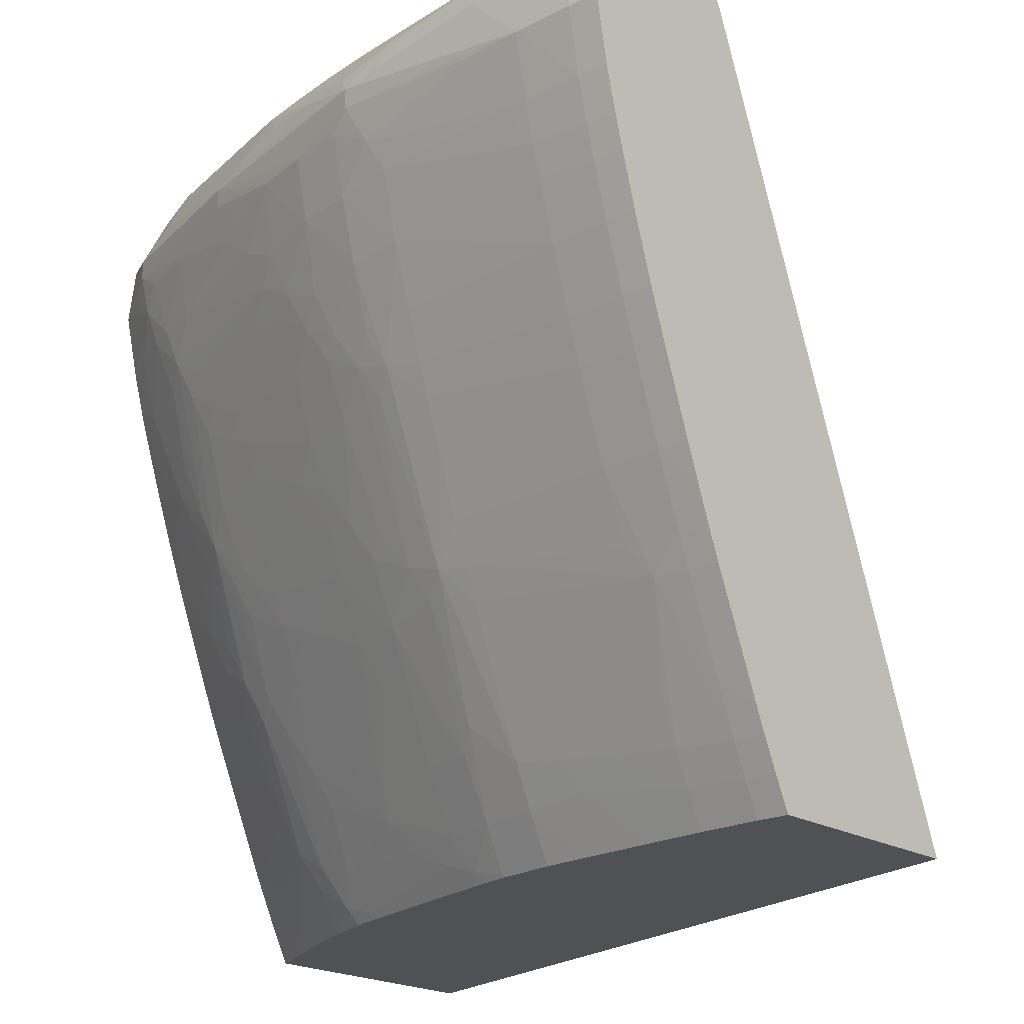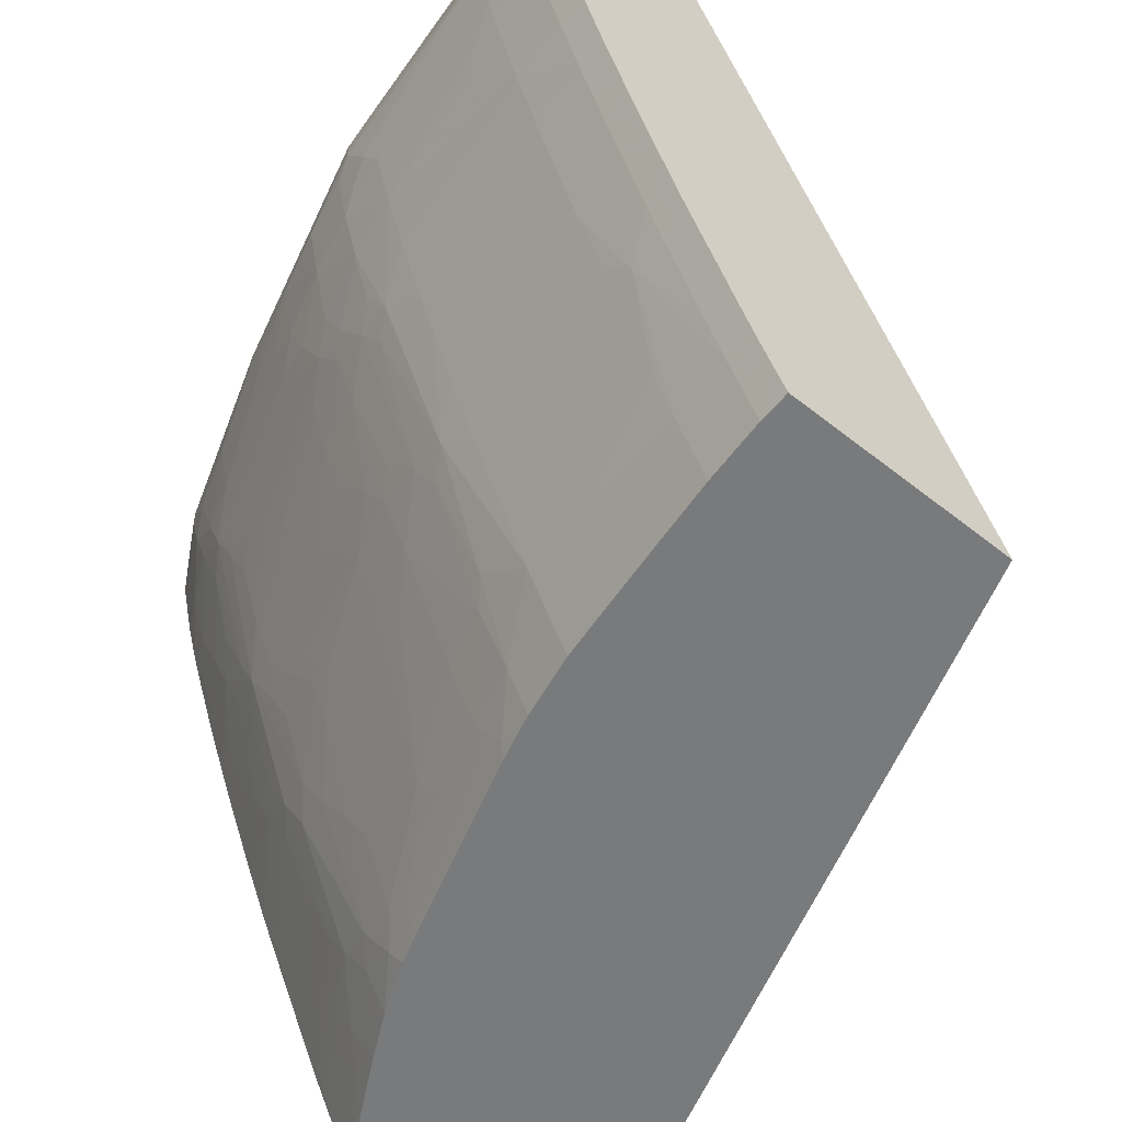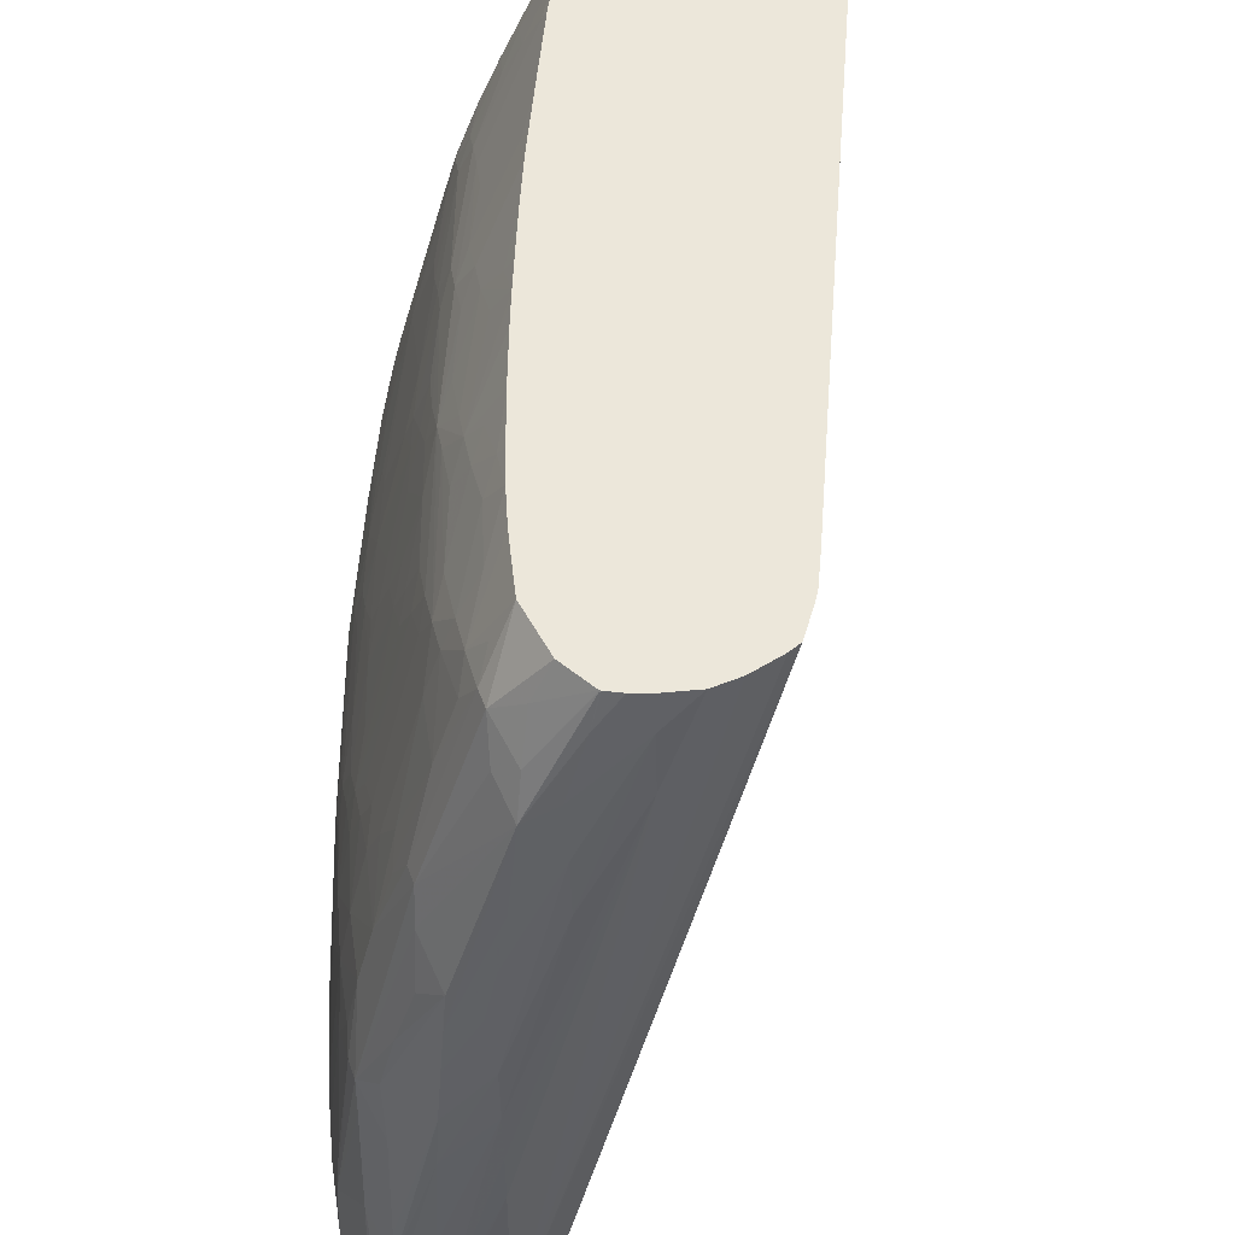
<metadata>
{"format":"obj","ext":"obj","renderer":"f3d","projection":"perspective","resolution":1024,"background":"white","views":[{"elev":-19.9,"azim":-48.8,"up":"+Z"},{"elev":-58.0,"azim":-39.3,"up":"+Z"},{"elev":50.8,"azim":-19.7,"up":"+Y"}]}
</metadata>
<code>
v -0.05819 0.007122 0.06241
v -0.05819 0.009165 0.06239
v -0.06023 0.0009965 0.06208
v -0.06023 -1.482e-05 0.06209
v -0.05819 -1.482e-05 0.06232
v -0.0541 0.02345 0.06237
v -0.05819 0.01121 0.06236
v -0.06042 0.003071 0.06193
v -0.06128 0.002413 0.06151
v -0.0613 0.0009965 0.06153
v -0.06012 0.005081 0.06201
v -0.0613 -1.482e-05 0.06153
v -0.05756 -1.482e-05 0.06204
v -0.05047 0.02668 0.06176
v -0.05088 0.02668 0.06192
v -0.052 0.02668 0.06221
v -0.05292 0.02668 0.06228
v -0.0541 0.0255 0.06222
v -0.05615 0.01937 0.06228
v -0.05819 0.01325 0.06227
v -0.05989 0.009165 0.06194
v -0.06 0.007122 0.06198
v -0.06181 0.0009965 0.06046
v -0.06122 0.003774 0.06145
v -0.06164 0.003071 0.06064
v -0.06181 -1.482e-05 0.06046
v -0.05694 -1.482e-05 0.06176
v -0.04986 0.02668 0.06091
v -0.05411 0.02668 0.06199
v -0.05547 0.0255 0.0617
v -0.05618 0.02328 0.06185
v -0.05615 0.02141 0.06213
v -0.05953 0.01325 0.06173
v -0.05974 0.01121 0.06187
v -0.05796 0.01733 0.06192
v -0.05838 0.01544 0.06196
v -0.06211 0.0009965 0.05842
v -0.06163 0.005081 0.06031
v -0.06201 0.00304 0.05842
v -0.06114 0.005081 0.06133
v -0.06211 -1.482e-05 0.05842
v -0.05631 -1.482e-05 0.06046
v -0.04958 0.02668 0.0605
v -0.05463 0.02668 0.06179
v -0.05512 0.02668 0.06155
v -0.05518 0.02663 0.06153
v -0.05719 0.02249 0.0615
v -0.05732 0.02141 0.06161
v -0.05761 0.01937 0.06179
v -0.05934 0.01485 0.0616
v -0.06091 0.009165 0.06086
v -0.06172 0.0009965 0.05638
v -0.06191 -1.482e-05 0.05741
v -0.0614 0.009165 0.05984
v -0.06132 0.01059 0.05963
v -0.06132 0.01059 0.059
v -0.06182 0.005081 0.05842
v -0.06128 0.008428 0.05728
v -0.0616 0.00304 0.05638
v -0.04695 -1.482e-05 0.03651
v -0.03875 0.02668 0.03651
v -0.04904 0.02668 0.05935
v -0.05517 0.02668 0.06151
v -0.05688 0.02385 0.061
v -0.05927 0.01855 0.05963
v -0.05946 0.01733 0.06006
v -0.05918 0.01622 0.06145
v -0.05724 0.02463 0.05964
v -0.05742 0.02328 0.06038
v -0.06083 0.01125 0.06037
v -0.06136 0.0009965 0.05497
v -0.06136 -1.482e-05 0.05498
v -0.06154 -1.482e-05 0.05569
v -0.06171 -1.482e-05 0.05638
v -0.06131 0.00304 0.05517
v -0.06036 0.01325 0.06046
v -0.06071 0.01325 0.05842
v -0.06111 0.01125 0.05836
v -0.06122 0.00979 0.05764
v -0.06104 0.009131 0.05651
v -0.06126 0.004104 0.05534
v -0.05436 -1.482e-05 0.03651
v -0.04733 0.02668 0.03651
v -0.05581 0.02668 0.06035
v -0.05646 0.02538 0.06038
v -0.05927 0.01855 0.05904
v -0.06017 0.01529 0.05842
v -0.05974 0.01544 0.06064
v -0.0559 0.02668 0.05963
v -0.05607 0.02668 0.05844
v -0.05724 0.02463 0.05902
v -0.06107 0.0009965 0.05395
v -0.06107 -1.482e-05 0.05396
v -0.06101 0.00304 0.05415
v -0.0603 0.01325 0.05638
v -0.06072 0.01121 0.05638
v -0.06047 0.009165 0.05434
v -0.06094 0.004903 0.05453
v -0.05486 -1.482e-05 0.03755
v -0.05436 0.0009965 0.03651
v -0.04808 0.02668 0.03792
v -0.04877 0.02395 0.03651
v -0.04892 0.02432 0.03714
v -0.05951 0.01745 0.05838
v -0.0583 0.02141 0.05842
v -0.05917 0.0182 0.05767
v -0.05937 0.01684 0.05674
v -0.05965 0.01548 0.05619
v -0.05586 0.02668 0.05754
v -0.05712 0.02436 0.05766
v -0.05674 0.02538 0.05837
v -0.05755 0.02359 0.05837
v -0.06057 0.0009965 0.05229
v -0.06057 -1.482e-05 0.05229
v -0.06046 0.00304 0.05229
v -0.05964 0.01342 0.05415
v -0.06018 0.01121 0.05434
v -0.05941 0.01492 0.05471
v -0.05929 0.01059 0.05104
v -0.05986 0.009165 0.05229
v -0.05533 -1.482e-05 0.03857
v -0.05486 0.0009965 0.03755
v -0.05424 0.00304 0.03651
v -0.04883 0.02668 0.03941
v -0.04864 0.0256 0.03789
v -0.04928 0.02499 0.0385
v -0.04892 0.02635 0.03921
v -0.04929 0.02297 0.03651
v -0.04971 0.02357 0.03789
v -0.05789 0.02141 0.05638
v -0.05738 0.02297 0.05638
v -0.0592 0.01629 0.05538
v -0.05558 0.02668 0.05638
v -0.05696 0.02398 0.05638
v -0.05621 0.0255 0.05638
v -0.05991 0.0009965 0.05025
v -0.06024 -1.482e-05 0.05128
v -0.05979 0.00304 0.05025
v -0.05937 0.009165 0.0508
v -0.0592 0.01422 0.05335
v -0.05937 0.01286 0.05281
v -0.05915 0.01195 0.05145
v -0.05953 0.01125 0.0522
v -0.05907 0.01548 0.05415
v -0.0572 0.01033 0.04507
v -0.05902 0.009165 0.04978
v -0.0589 0.01125 0.05032
v -0.05565 -1.482e-05 0.03932
v -0.05533 0.0009965 0.03857
v -0.0548 0.00304 0.03768
v -0.05405 0.005081 0.03651
v -0.05004 0.02668 0.04203
v -0.05099 0.02232 0.03914
v -0.05131 0.02293 0.04051
v -0.04965 0.0256 0.03996
v -0.05 0.02151 0.03651
v -0.05072 0.02155 0.0379
v -0.05722 0.02257 0.05518
v -0.05857 0.01733 0.05434
v -0.05739 0.02132 0.05443
v -0.05723 0.02057 0.05314
v -0.05522 0.02668 0.05512
v -0.05521 0.02668 0.0551
v -0.05665 0.02333 0.05443
v -0.05558 0.02554 0.05438
v -0.05938 0.0009965 0.04877
v -0.05938 -1.482e-05 0.04877
v -0.05965 -1.482e-05 0.04952
v -0.0599 -1.482e-05 0.05025
v -0.05932 0.00304 0.04893
v -0.05925 0.004469 0.04911
v -0.05903 0.01342 0.0522
v -0.05793 0.01733 0.05229
v -0.05854 0.01529 0.05229
v -0.05841 0.01325 0.05025
v -0.0573 0.01274 0.04683
v -0.05705 0.01169 0.04547
v -0.05498 0.009165 0.03937
v -0.05685 0.009165 0.04389
v -0.05726 0.009165 0.04492
v -0.05772 0.009165 0.04617
v -0.05846 0.009165 0.04821
v -0.05743 0.01109 0.04616
v -0.05671 0.01109 0.04429
v -0.05527 0.01079 0.04071
v -0.05721 -1.482e-05 0.04301
v -0.05596 0.0009965 0.04005
v -0.05719 0.002206 0.04306
v -0.05527 0.00304 0.0387
v -0.05518 0.005081 0.03891
v -0.05468 0.006931 0.03821
v -0.05471 0.005081 0.03789
v -0.05385 0.007038 0.03651
v -0.05078 0.02668 0.04365
v -0.05168 0.02355 0.04201
v -0.05266 0.02349 0.04406
v -0.0509 0.02625 0.04342
v -0.05129 0.02095 0.03851
v -0.05298 0.02217 0.04333
v -0.05328 0.02282 0.04469
v -0.05075 0.01973 0.03651
v -0.05096 0.02013 0.03715
v -0.05518 0.02255 0.04909
v -0.05701 0.02194 0.05382
v -0.05539 0.023 0.05025
v -0.05675 0.02132 0.05239
v -0.057 0.01984 0.05178
v -0.05739 0.01925 0.05239
v -0.05521 0.02668 0.05509
v -0.05483 0.02668 0.05397
v -0.05499 0.02625 0.05374
v -0.05534 0.02489 0.0527
v -0.05575 0.02363 0.05212
v -0.05901 0.0009965 0.04774
v -0.0592 -1.482e-05 0.04826
v -0.05895 0.00304 0.0479
v -0.05891 0.005123 0.04835
v -0.05784 0.01529 0.05025
v -0.05721 0.01848 0.05116
v -0.05712 0.01409 0.04732
v -0.05689 0.01335 0.04616
v -0.05611 0.01325 0.04413
v -0.05436 0.009165 0.038
v -0.05507 0.007482 0.03917
v -0.0563 0.007122 0.04209
v -0.05399 0.01121 0.038
v -0.05749 0.002949 0.044
v -0.05832 0.00304 0.04617
v -0.05812 0.005081 0.04617
v -0.05485 0.01137 0.04003
v -0.05744 -1.482e-05 0.04357
v -0.05721 0.0009965 0.04301
v -0.05584 0.00304 0.04005
v -0.05766 0.0009965 0.04413
v -0.05843 0.0009965 0.04617
v -0.05513 0.006121 0.03902
v -0.05378 0.007752 0.03651
v -0.05113 0.02668 0.04442
v -0.05159 0.02554 0.04411
v -0.05293 0.02419 0.04552
v -0.05125 0.02668 0.0447
v -0.05294 0.01992 0.0414
v -0.05323 0.02081 0.04276
v -0.05356 0.02146 0.04406
v -0.05356 0.02349 0.04619
v -0.05099 0.01898 0.03651
v -0.05117 0.01877 0.03674
v -0.05224 0.01733 0.038
v -0.05154 0.01942 0.0379
v -0.0526 0.01929 0.04016
v -0.05491 0.0218 0.04773
v -0.05533 0.02124 0.04833
v -0.05598 0.02141 0.05025
v -0.05511 0.02443 0.05133
v -0.0549 0.02402 0.05025
v -0.0545 0.02332 0.04833
v -0.05421 0.02668 0.05217
v -0.0548 0.02554 0.05212
v -0.05843 -1.482e-05 0.04617
v -0.05901 -1.482e-05 0.04775
v -0.05734 0.01713 0.05039
v -0.05697 0.01768 0.0498
v -0.05717 0.01632 0.04923
v -0.05732 0.01529 0.04881
v -0.0567 0.01925 0.05039
v -0.05695 0.01529 0.04779
v -0.05634 0.01529 0.04617
v -0.05552 0.01526 0.04409
v -0.05522 0.01455 0.0429
v -0.0554 0.01325 0.04247
v -0.05511 0.01215 0.04111
v -0.05363 0.009165 0.03651
v -0.05333 0.01082 0.03651
v -0.05329 0.01121 0.03658
v -0.05345 0.01316 0.03797
v -0.05314 0.01243 0.03688
v -0.05435 0.01325 0.04005
v -0.05766 -1.482e-05 0.04413
v -0.05805 -1.482e-05 0.04516
v -0.05321 0.02472 0.04688
v -0.05255 0.02544 0.04619
v -0.0519 0.02668 0.04623
v -0.05307 0.01626 0.03906
v -0.05428 0.01937 0.04413
v -0.05457 0.02124 0.04635
v -0.05492 0.01937 0.0457
v -0.05112 0.01854 0.03651
v -0.05129 0.01799 0.03651
v -0.05295 0.01379 0.03727
v -0.05279 0.01546 0.03797
v -0.05514 0.02044 0.04715
v -0.05587 0.01937 0.04821
v -0.0535 0.02668 0.05025
v -0.05413 0.0255 0.05025
v -0.05342 0.02544 0.04836
v -0.05662 0.01713 0.04841
v -0.05531 0.01937 0.04672
v -0.05509 0.01824 0.04524
v -0.05328 0.0111 0.03651
v -0.05326 0.01121 0.03651
v -0.05327 0.0149 0.03863
v -0.05285 0.01277 0.03651
v -0.05303 0.01209 0.03651
v -0.05304 0.02668 0.04905
v -0.05285 0.02608 0.04778
v -0.05264 0.02668 0.04805
v -0.05267 0.01338 0.03651
v -0.05317 0.02668 0.0494
f 1 2 3
f 1 3 4
f 1 4 5
f 1 5 6
f 1 6 2
f 2 7 3
f 2 6 7
f 3 8 9
f 3 9 10
f 3 10 4
f 3 7 11
f 3 11 8
f 4 10 12
f 4 12 26
f 4 26 41
f 4 41 53
f 4 53 74
f 4 74 73
f 4 73 72
f 4 72 93
f 4 93 114
f 4 114 137
f 4 137 169
f 4 169 168
f 4 168 167
f 4 167 215
f 4 215 260
f 4 260 259
f 4 259 279
f 4 279 278
f 4 278 231
f 4 231 186
f 4 186 148
f 4 148 121
f 4 121 99
f 4 99 82
f 4 82 60
f 4 60 42
f 4 42 27
f 4 27 13
f 4 13 5
f 5 13 14
f 5 14 15
f 5 15 16
f 5 16 6
f 6 16 17
f 6 17 18
f 6 18 19
f 6 19 7
f 7 20 21
f 7 21 22
f 7 22 11
f 7 19 20
f 8 11 9
f 9 23 10
f 9 11 21
f 9 21 24
f 9 24 25
f 9 25 23
f 10 23 26
f 10 26 12
f 11 22 21
f 13 27 14
f 14 28 43
f 14 43 62
f 14 62 61
f 14 61 83
f 14 83 101
f 14 101 124
f 14 124 152
f 14 152 194
f 14 194 238
f 14 238 241
f 14 241 282
f 14 282 306
f 14 306 304
f 14 304 308
f 14 308 293
f 14 293 257
f 14 257 210
f 14 210 209
f 14 209 162
f 14 162 133
f 14 133 109
f 14 109 90
f 14 90 89
f 14 89 84
f 14 84 63
f 14 63 45
f 14 45 44
f 14 44 29
f 14 29 17
f 14 17 16
f 14 16 15
f 14 27 28
f 17 29 18
f 18 30 31
f 18 31 32
f 18 32 19
f 18 29 30
f 19 32 20
f 20 33 34
f 20 34 21
f 20 32 35
f 20 35 36
f 20 36 33
f 21 34 24
f 23 37 26
f 23 25 38
f 23 38 39
f 23 39 37
f 24 38 25
f 24 34 40
f 24 40 38
f 26 37 41
f 27 42 43
f 27 43 28
f 29 44 30
f 30 44 45
f 30 45 46
f 30 46 47
f 30 47 31
f 31 47 48
f 31 48 49
f 31 49 32
f 32 49 35
f 33 36 35
f 33 35 50
f 33 50 51
f 33 51 34
f 34 51 40
f 35 49 50
f 37 52 53
f 37 53 41
f 37 39 52
f 38 40 54
f 38 54 39
f 39 54 55
f 39 55 56
f 39 56 57
f 39 57 58
f 39 58 59
f 39 59 52
f 40 51 54
f 42 60 61
f 42 61 62
f 42 62 43
f 45 63 46
f 46 63 64
f 46 64 47
f 47 65 66
f 47 66 67
f 47 67 50
f 47 50 48
f 47 64 68
f 47 68 69
f 47 69 65
f 48 50 49
f 50 70 51
f 50 67 70
f 51 70 55
f 51 55 54
f 52 71 72
f 52 72 73
f 52 73 74
f 52 74 53
f 52 59 75
f 52 75 71
f 55 70 76
f 55 76 66
f 55 66 65
f 55 65 77
f 55 77 56
f 56 77 78
f 56 78 79
f 56 79 57
f 57 79 58
f 58 79 80
f 58 80 59
f 59 81 75
f 59 80 81
f 60 82 100
f 60 100 123
f 60 123 151
f 60 151 193
f 60 193 237
f 60 237 272
f 60 272 273
f 60 273 299
f 60 299 300
f 60 300 303
f 60 303 302
f 60 302 307
f 60 307 288
f 60 288 287
f 60 287 246
f 60 246 201
f 60 201 156
f 60 156 128
f 60 128 102
f 60 102 83
f 60 83 61
f 63 84 85
f 63 85 64
f 64 85 68
f 65 86 87
f 65 87 77
f 65 69 68
f 65 68 91
f 65 91 86
f 66 88 67
f 66 76 88
f 67 88 76
f 67 76 70
f 68 85 84
f 68 84 89
f 68 89 90
f 68 90 91
f 71 92 72
f 71 75 92
f 72 92 93
f 75 94 92
f 75 81 94
f 77 95 96
f 77 96 78
f 77 87 95
f 78 96 79
f 79 96 80
f 80 96 97
f 80 97 81
f 81 98 94
f 81 97 98
f 82 99 100
f 83 102 103
f 83 103 101
f 86 104 87
f 86 91 105
f 86 105 104
f 87 104 106
f 87 106 107
f 87 107 108
f 87 108 95
f 90 109 110
f 90 110 111
f 90 111 91
f 91 111 110
f 91 110 112
f 91 112 105
f 92 113 93
f 92 94 113
f 93 113 114
f 94 98 115
f 94 115 113
f 95 116 117
f 95 117 96
f 95 108 118
f 95 118 116
f 96 117 97
f 97 117 119
f 97 119 120
f 97 120 115
f 97 115 98
f 99 121 122
f 99 122 100
f 100 122 123
f 101 103 125
f 101 125 126
f 101 126 127
f 101 127 124
f 102 128 103
f 103 128 129
f 103 129 126
f 103 126 125
f 104 105 106
f 105 130 106
f 105 112 131
f 105 131 130
f 106 130 107
f 107 132 108
f 107 130 132
f 108 132 118
f 109 133 110
f 110 134 131
f 110 131 112
f 110 133 135
f 110 135 134
f 113 136 137
f 113 137 114
f 113 115 136
f 115 138 136
f 115 120 139
f 115 139 138
f 116 118 140
f 116 140 141
f 116 141 117
f 117 141 142
f 117 142 143
f 117 143 119
f 118 132 144
f 118 144 140
f 119 145 146
f 119 146 139
f 119 139 120
f 119 143 142
f 119 142 147
f 119 147 145
f 121 148 149
f 121 149 122
f 122 149 189
f 122 189 150
f 122 150 123
f 123 150 151
f 124 127 152
f 126 129 153
f 126 153 127
f 127 154 155
f 127 155 152
f 127 153 154
f 128 156 157
f 128 157 153
f 128 153 129
f 130 131 158
f 130 158 132
f 131 134 158
f 132 159 144
f 132 158 160
f 132 160 161
f 132 161 159
f 133 162 163
f 133 163 135
f 134 164 158
f 134 135 165
f 134 165 164
f 135 163 165
f 136 166 167
f 136 167 168
f 136 168 169
f 136 169 137
f 136 138 170
f 136 170 166
f 138 171 170
f 138 139 171
f 139 146 171
f 140 172 141
f 140 144 161
f 140 161 173
f 140 173 174
f 140 174 172
f 141 172 142
f 142 172 175
f 142 175 176
f 142 176 177
f 142 177 147
f 144 159 161
f 145 178 179
f 145 179 180
f 145 180 181
f 145 181 182
f 145 182 146
f 145 147 183
f 145 183 177
f 145 177 184
f 145 184 185
f 145 185 178
f 146 182 171
f 147 177 183
f 148 186 187
f 148 187 149
f 149 187 188
f 149 188 189
f 150 189 190
f 150 190 191
f 150 191 192
f 150 192 151
f 151 192 191
f 151 191 193
f 152 155 195
f 152 195 196
f 152 196 197
f 152 197 194
f 153 157 198
f 153 198 199
f 153 199 154
f 154 196 195
f 154 195 155
f 154 199 200
f 154 200 196
f 156 201 202
f 156 202 157
f 157 202 198
f 158 203 204
f 158 204 160
f 158 164 205
f 158 205 203
f 160 204 161
f 161 204 206
f 161 206 207
f 161 207 208
f 161 208 173
f 162 209 163
f 163 209 210
f 163 210 211
f 163 211 165
f 164 165 212
f 164 212 213
f 164 213 205
f 165 211 212
f 166 214 215
f 166 215 167
f 166 170 216
f 166 216 214
f 170 171 216
f 171 182 181
f 171 181 217
f 171 217 216
f 172 174 218
f 172 218 175
f 173 208 219
f 173 219 174
f 174 219 218
f 175 220 221
f 175 221 176
f 175 218 220
f 176 221 177
f 177 221 222
f 177 222 184
f 178 223 224
f 178 224 225
f 178 225 179
f 178 185 226
f 178 226 223
f 179 225 188
f 179 188 180
f 180 188 227
f 180 227 228
f 180 228 229
f 180 229 181
f 181 229 217
f 184 222 230
f 184 230 185
f 185 230 226
f 186 231 232
f 186 232 187
f 187 232 188
f 188 233 189
f 188 232 234
f 188 234 235
f 188 235 228
f 188 228 227
f 188 225 224
f 188 224 236
f 188 236 233
f 189 233 190
f 190 233 236
f 190 236 191
f 191 236 224
f 191 224 223
f 191 223 237
f 191 237 193
f 194 197 239
f 194 239 238
f 196 240 241
f 196 241 239
f 196 239 197
f 196 200 240
f 198 202 242
f 198 242 243
f 198 243 199
f 199 244 200
f 199 243 244
f 200 244 203
f 200 203 245
f 200 245 240
f 201 246 202
f 202 246 247
f 202 247 248
f 202 248 249
f 202 249 250
f 202 250 242
f 203 251 252
f 203 252 253
f 203 253 206
f 203 206 204
f 203 205 254
f 203 254 255
f 203 255 256
f 203 256 245
f 203 244 251
f 205 213 254
f 206 253 207
f 207 253 219
f 207 219 208
f 210 257 211
f 211 258 212
f 211 257 258
f 212 258 254
f 212 254 213
f 214 216 235
f 214 235 259
f 214 259 260
f 214 260 215
f 216 217 229
f 216 229 228
f 216 228 235
f 218 219 261
f 218 261 262
f 218 262 263
f 218 263 264
f 218 264 220
f 219 262 261
f 219 253 265
f 219 265 262
f 220 264 266
f 220 266 267
f 220 267 221
f 221 267 222
f 222 267 268
f 222 268 269
f 222 269 270
f 222 270 271
f 222 271 230
f 223 272 237
f 223 226 273
f 223 273 272
f 226 274 273
f 226 230 275
f 226 275 276
f 226 276 274
f 230 271 277
f 230 277 275
f 231 278 234
f 231 234 232
f 234 278 279
f 234 279 235
f 235 279 259
f 238 239 241
f 240 245 280
f 240 280 281
f 240 281 282
f 240 282 241
f 242 250 283
f 242 283 284
f 242 284 243
f 243 284 244
f 244 285 251
f 244 284 286
f 244 286 285
f 245 256 280
f 246 287 247
f 247 287 288
f 247 288 289
f 247 289 248
f 248 289 290
f 248 290 283
f 248 283 249
f 249 283 250
f 251 285 291
f 251 291 252
f 252 291 292
f 252 292 253
f 253 292 265
f 254 258 257
f 254 257 293
f 254 293 294
f 254 294 295
f 254 295 255
f 255 295 280
f 255 280 256
f 262 296 263
f 262 265 292
f 262 292 296
f 263 296 266
f 263 266 264
f 266 296 267
f 267 296 297
f 267 297 298
f 267 298 268
f 268 298 284
f 268 284 283
f 268 283 269
f 269 283 270
f 270 283 277
f 270 277 271
f 273 274 299
f 274 276 300
f 274 300 299
f 275 277 301
f 275 301 289
f 275 289 276
f 276 302 303
f 276 303 300
f 276 289 302
f 277 283 301
f 280 295 304
f 280 304 305
f 280 305 282
f 280 282 281
f 282 305 306
f 283 290 289
f 283 289 301
f 284 298 286
f 285 286 291
f 286 297 291
f 286 298 297
f 288 307 289
f 289 307 302
f 291 297 292
f 292 297 296
f 293 308 294
f 294 308 304
f 294 304 295
f 304 306 305

</code>
